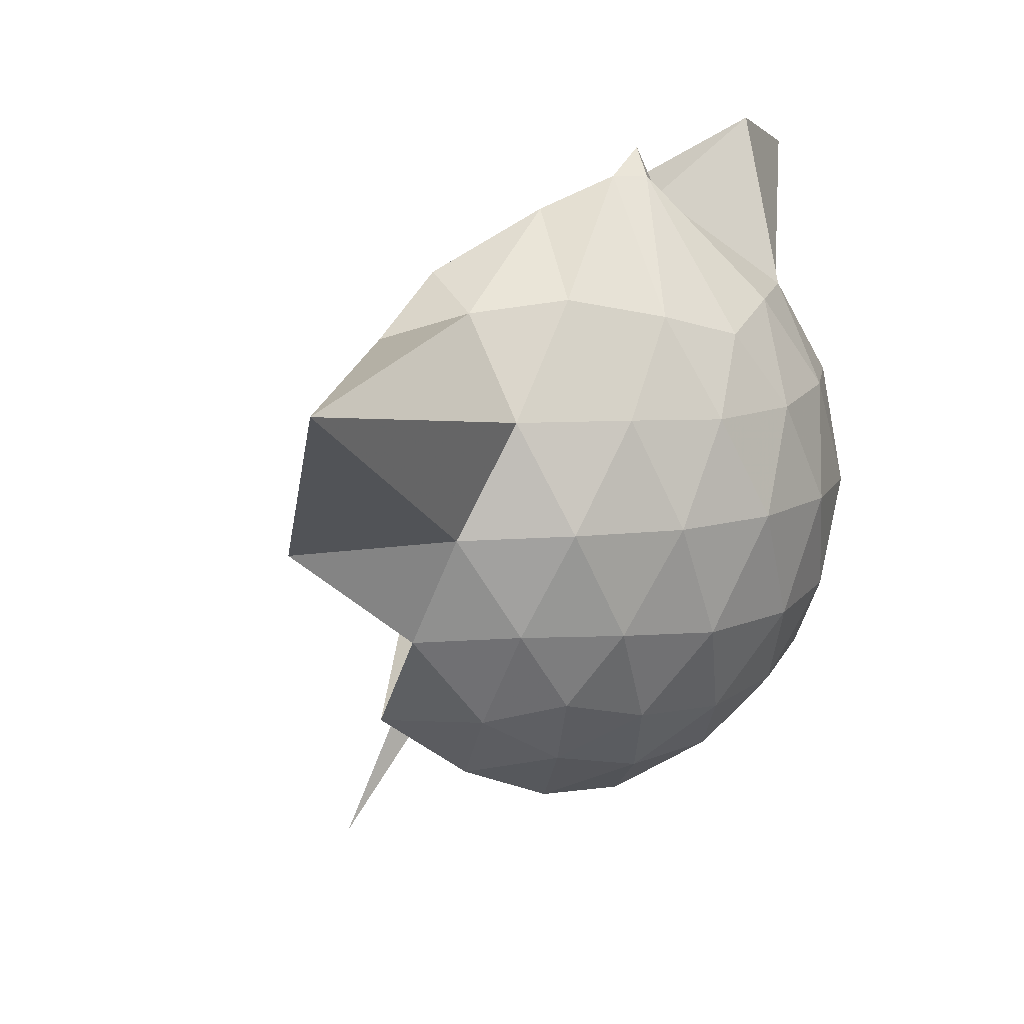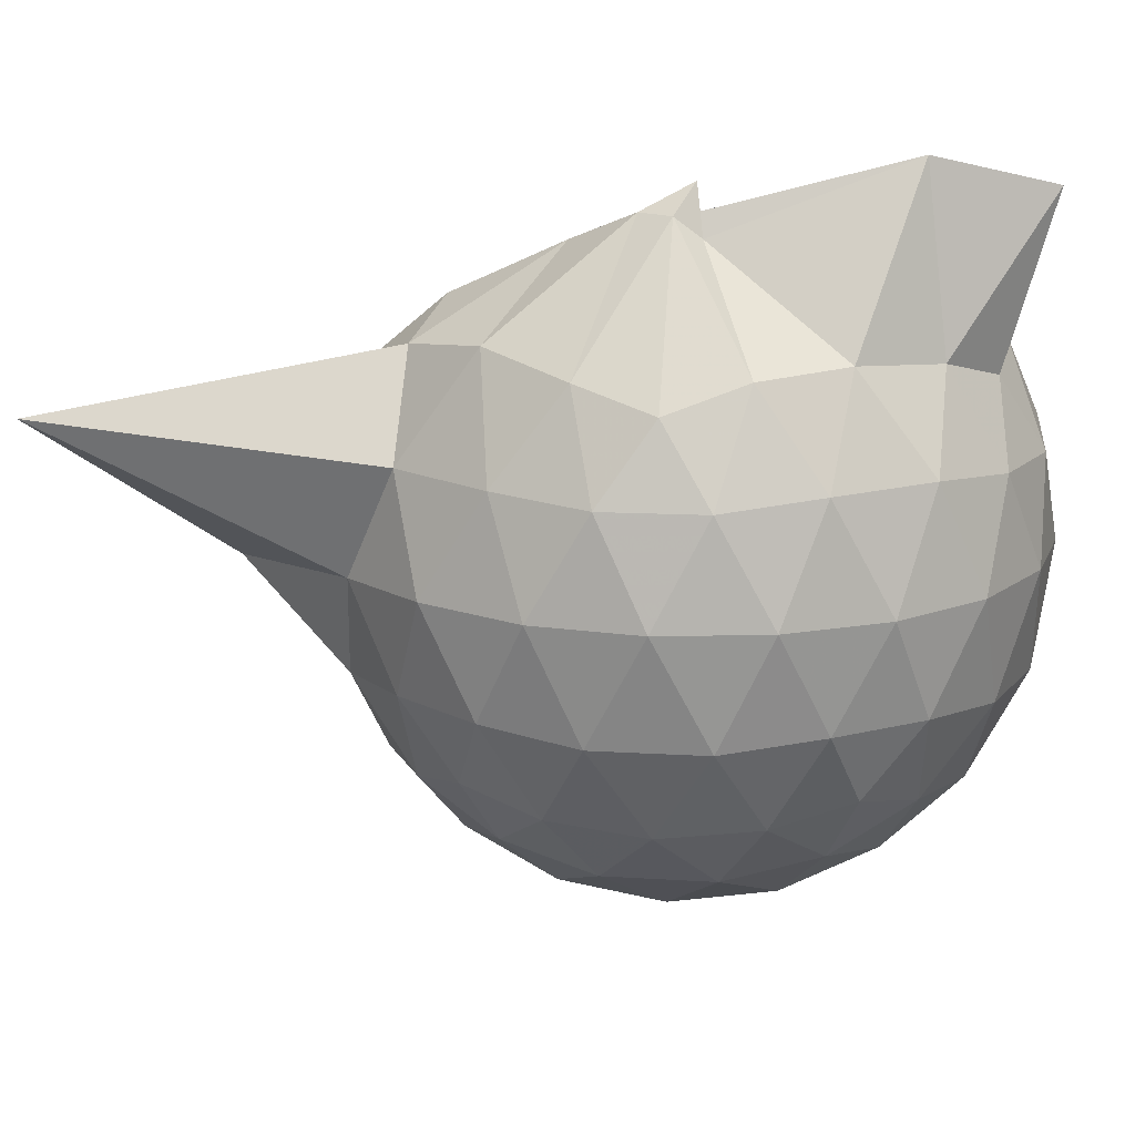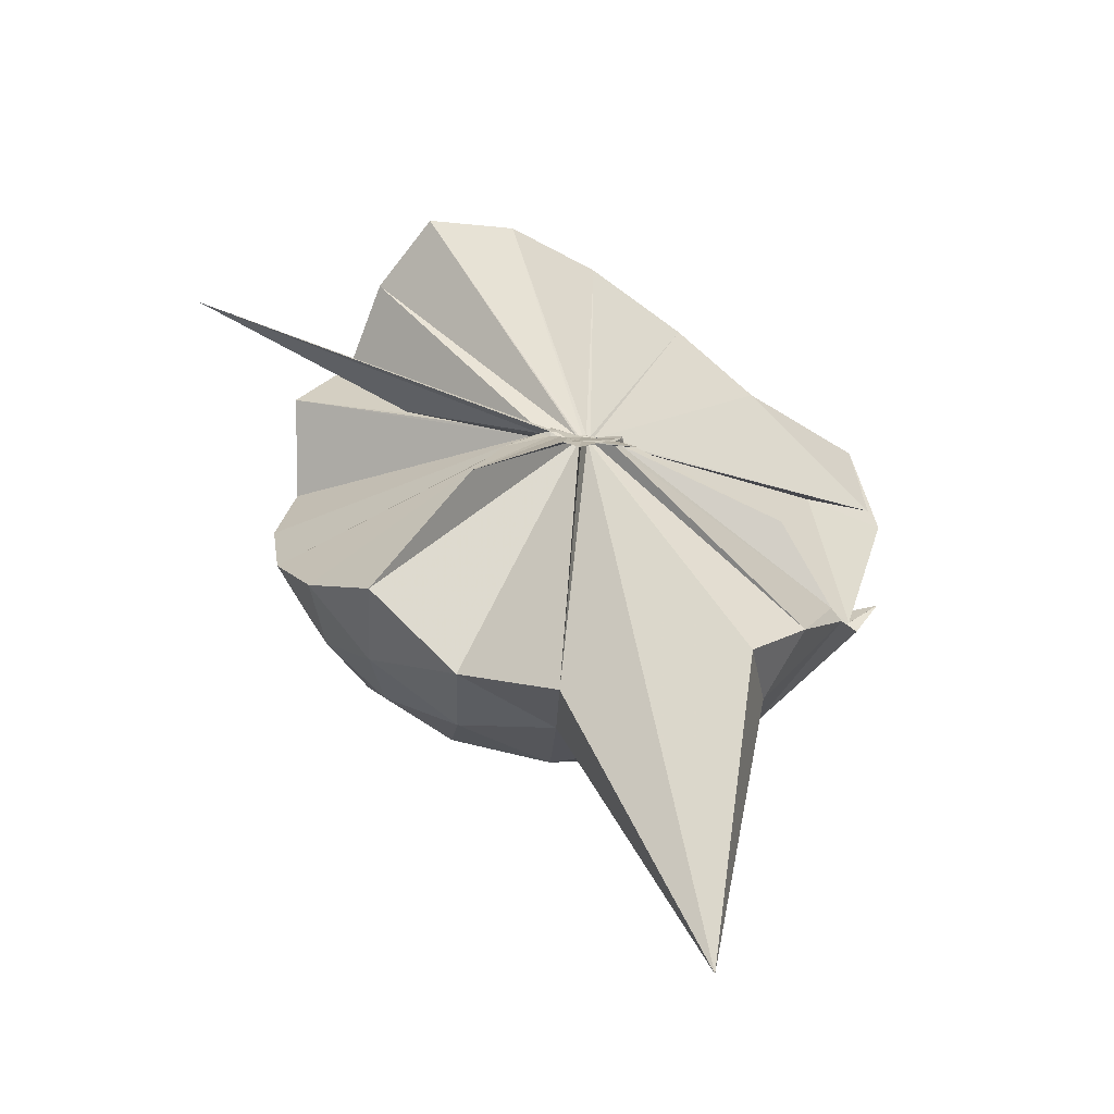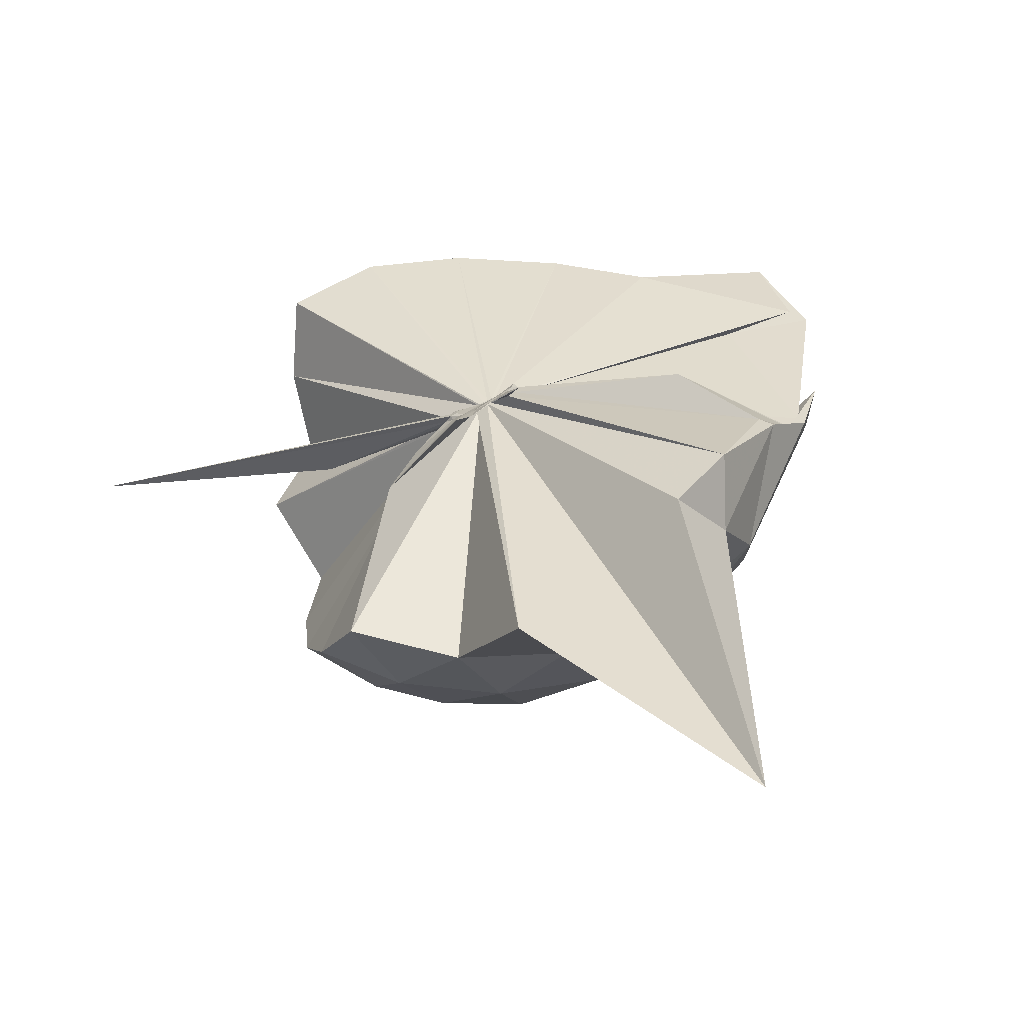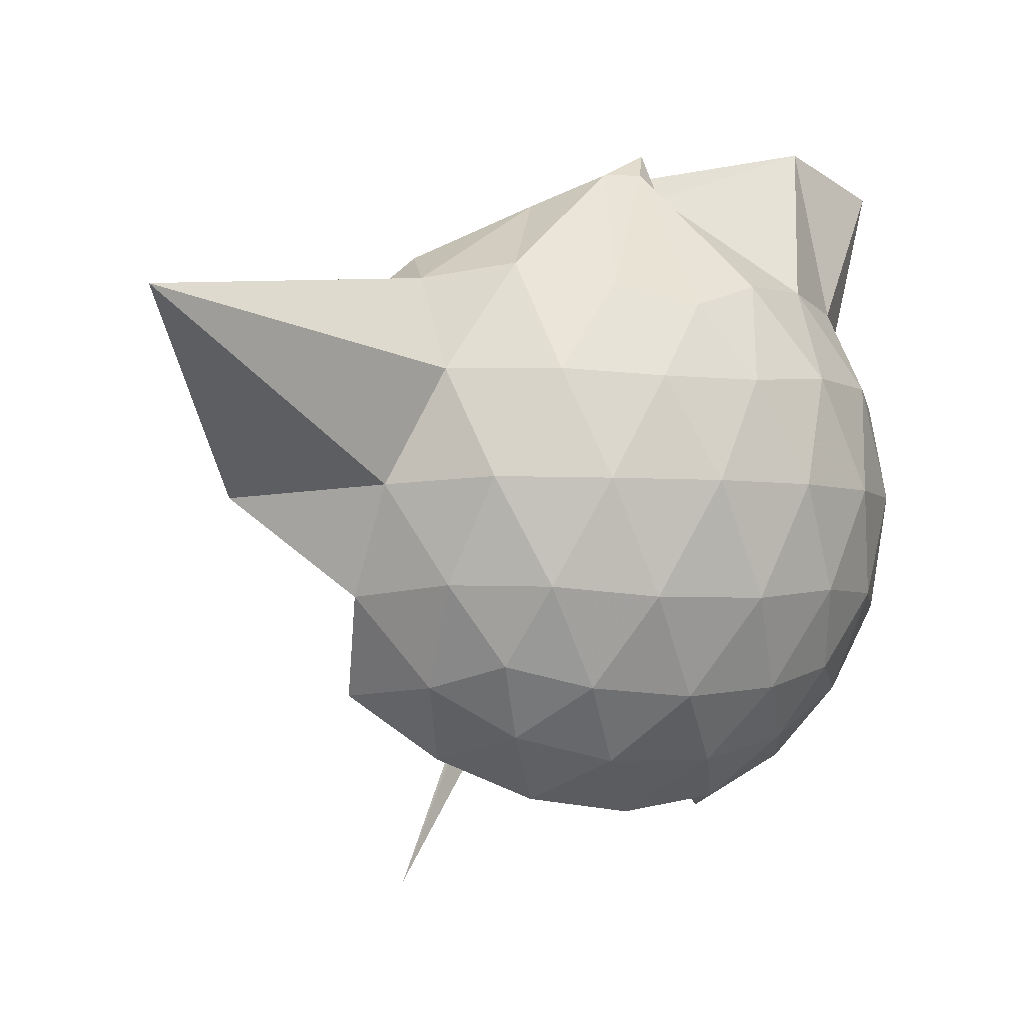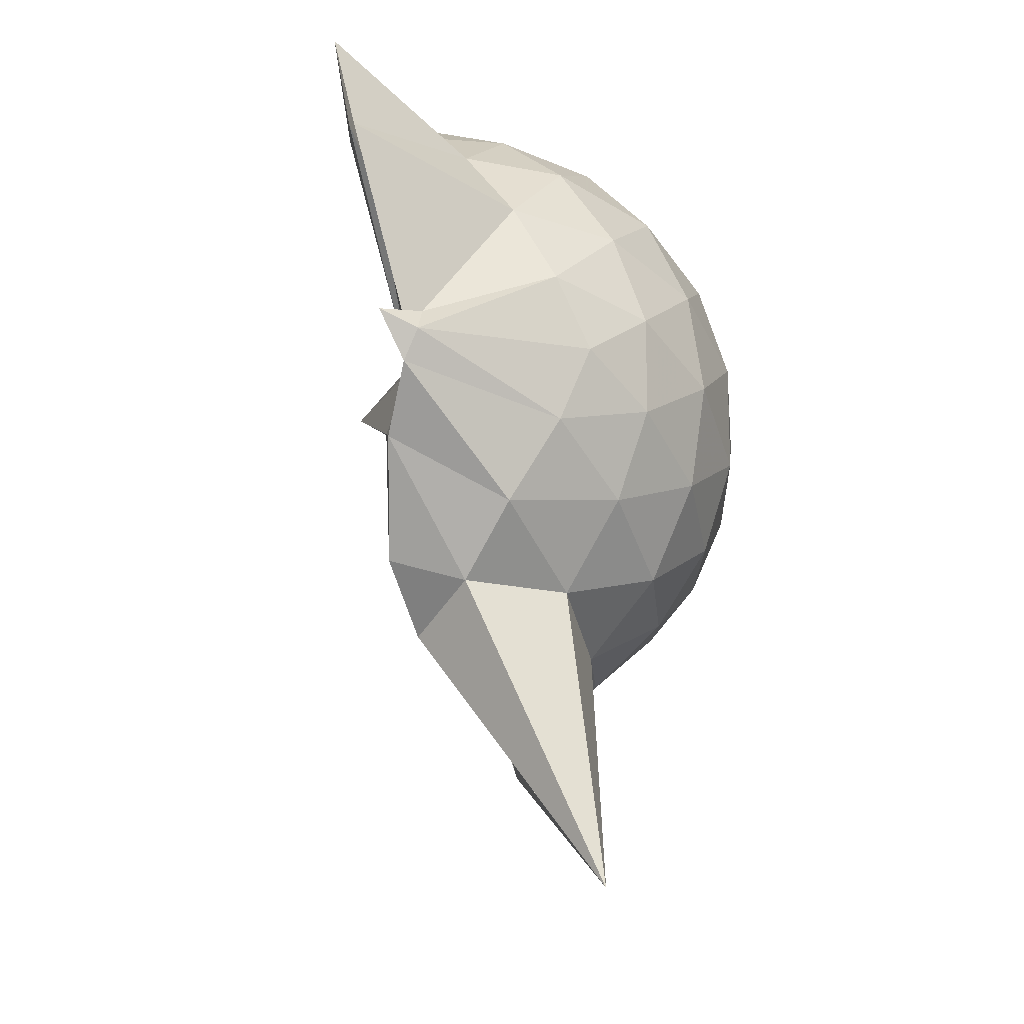
<metadata>
{"format":"obj","ext":"obj","renderer":"f3d","projection":"perspective","resolution":1024,"background":"white","views":[{"elev":11.5,"azim":44.6,"up":"+Z"},{"elev":16.2,"azim":97.9,"up":"+Z"},{"elev":-67.7,"azim":-97.8,"up":"+Y"},{"elev":-68.4,"azim":-64.3,"up":"+Y"},{"elev":-4.1,"azim":65.1,"up":"+Z"},{"elev":-14.6,"azim":30.0,"up":"+Y"}]}
</metadata>
<code>
v -0.001357 -0.2828 0.9386
v -0.001457 -0.3013 0.7383
v 0.8689 -0.2547 1.399
v 0.7969 -0.04014 1.474
v 0.6625 0.1903 1.491
v 0.4809 0.4056 1.465
v 0.2992 0.5385 1.404
v 0.06576 0.5472 1.488
v 0.01059 -0.2614 0.9299
v -0.0004887 -0.2692 0.9281
v 0.0004151 -0.2769 0.9249
v 0.0006913 -0.2826 0.9256
v -0.0001564 -0.2909 0.9242
v -0.002198 -0.3004 0.921
v -0.02946 -0.3681 0.9669
v -0.03373 -0.3974 0.9708
v -0.05853 -0.4842 1.054
v -0.0008196 -0.3102 0.9194
v 0.2885 -1.054 1.406
v 0.4966 -0.9203 1.482
v 0.6622 -0.7107 1.514
v 0.8008 -0.4731 1.46
v 0.947 -0.1173 1.19
v 0.8558 0.1485 1.218
v 0.6752 0.3998 1.22
v 0.4535 0.5682 1.19
v 0.1946 0.6664 1.186
v -0.08849 0.6506 1.221
v 0.004011 -0.2637 0.921
v 0.0007689 -0.2718 0.9187
v 0.0004242 -0.2819 0.9169
v -0.002168 -0.2876 0.9162
v -0.002056 -0.2979 0.9138
v -0.007677 -0.3095 0.9098
v -0.03344 -0.3972 0.9354
v -0.03338 -0.4151 0.9396
v -0.03008 -0.4172 0.9397
v -0.002281 -0.3149 0.9099
v 0.8751 -1.808 1.348
v 0.6812 -0.9266 1.208
v 0.8541 -0.6647 1.204
v 0.9457 -0.4016 1.187
v 0.9558 0.0399 0.9091
v 0.8198 0.3111 0.9106
v 0.6064 0.5255 0.9118
v 0.3337 0.6627 0.9131
v 0.04225 0.7089 0.9128
v -0.2583 0.6668 0.9057
v 0.0007804 -0.2681 0.9076
v -0.001853 -0.2783 0.9053
v 0.0007261 -0.2859 0.9033
v -0.001076 -0.296 0.9005
v -0.001739 -0.3069 0.898
v -0.009673 -0.3149 0.8955
v -0.02929 -0.4119 0.8753
v -0.04698 -0.515 0.878
v -0.03072 -0.4166 0.8862
v 0.3152 -1.411 0.8684
v 0.5962 -1.067 0.8973
v 0.8201 -0.8451 0.9103
v 0.9544 -0.5644 0.9057
v 1.003 -0.2614 0.9064
v 0.8626 0.1661 0.6254
v 0.6972 0.3973 0.6252
v 0.4656 0.5589 0.5983
v 0.1743 0.6552 0.5969
v -0.1103 0.6632 0.6218
v -0.388 0.5731 0.6181
v -0.00158 -0.2759 0.895
v -0.0001763 -0.2866 0.8924
v -0.002496 -0.2932 0.8916
v -0.001545 -0.3034 0.8891
v -0.01146 -0.3151 0.884
v -0.02664 -0.3907 0.8412
v -0.03318 -0.4141 0.8457
v -0.05645 -0.5177 0.8274
v -0.002247 -0.3187 0.8864
v 0.4546 -1.097 0.5993
v 0.6958 -0.9243 0.6249
v 0.8609 -0.6959 0.6189
v 0.9444 -0.4213 0.594
v 0.9442 -0.1062 0.5958
v 0.7185 0.2356 0.4117
v 0.534 0.3783 0.3545
v 0.2789 0.4956 0.3287
v 0.009602 0.5505 0.3514
v -0.2258 0.5444 0.4075
v -0.4185 0.4122 0.3492
v -0.002019 -0.285 0.8823
v -0.001858 -0.2931 0.8802
v -0.007247 -0.3011 0.8799
v -0.02914 -0.337 0.8137
v -0.03132 -0.3663 0.8137
v -0.02605 -0.385 0.8165
v -0.02903 -0.3987 0.8212
v -0.0005612 -0.6966 0.5739
v 0.2577 -1.037 0.33
v 0.532 -0.9079 0.3511
v 0.7162 -0.7658 0.4074
v 0.7958 -0.5442 0.3509
v 0.8296 -0.2652 0.3287
v 0.7967 0.01403 0.3541
v 0.5397 -0.2593 1.819
v 0.5171 -0.1878 1.762
v 0.4039 0.3435 1.961
v 0.2693 0.6733 1.875
v 0.3584 0.3664 1.919
v 0.004773 -0.2696 0.9349
v 0.0007964 -0.2777 0.9315
v 0.0008274 -0.284 0.9321
v 0.0003108 -0.2925 0.9298
v -0.02862 -0.353 0.9861
v -0.02836 -0.3684 0.992
v -0.01396 -0.3725 0.9923
v 0.2924 -0.8579 1.574
v 0.3886 -0.5345 1.734
v 0.4947 -0.3501 1.821
v 0.4573 -0.2098 1.895
v 0.5 -0.2753 1.806
v 0.3068 0.2629 1.695
v 0.01096 -0.272 0.9397
v 1.872e-05 -0.2761 0.9375
v -0.0176 -0.2811 1.014
v -0.02163 -0.3198 1.008
v -0.003975 -0.3293 1.01
v 0.3587 -0.5154 1.699
v 0.4862 -0.3581 1.768
v 0.4982 -0.3437 1.777
v 0.003956 -0.2743 0.9391
v 0.006034 -0.2787 0.9385
v -0.003718 -0.2905 1.021
v 0.1485 -0.3973 1.521
v 0.6041 0.1519 0.2163
v 0.3671 0.2814 0.1538
v 0.09082 0.373 0.1478
v -0.1823 0.408 0.2127
v -0.0004505 -0.2831 0.8756
v -0.0007138 -0.2918 0.8732
v -0.02557 -0.3159 0.7977
v -0.02903 -0.3399 0.7908
v -0.03039 -0.3634 0.7924
v -0.02017 -0.3767 0.7949
v -0.0006915 -0.4632 0.6603
v 0.3666 -0.814 0.1526
v 0.6027 -0.6826 0.216
v 0.6561 -0.4181 0.1513
v 0.6563 -0.1135 0.1522
v 0.43 0.02363 0.0415
v 0.1464 0.1306 -0.0009456
v 0.005784 -0.2527 0.7612
v 0.00061 -0.2845 0.7588
v -0.003768 -0.3124 0.7708
v -0.3637 -0.6155 -0.2441
v -0.01555 -0.3503 0.7644
v -0.001409 -0.3328 0.7471
v 0.43 -0.5562 0.04089
v 0.4477 -0.2657 0.0007918
v 0.021 -0.2816 0.7406
v 0.009385 -0.2795 0.7439
v -0.002014 -0.3062 0.7462
v -0.04716 -0.4016 0.364
v 0.01315 -0.3054 0.7376
f 3 23 4
f 4 23 24
f 4 24 5
f 5 24 25
f 5 25 6
f 6 25 26
f 6 26 7
f 7 26 27
f 7 27 8
f 8 27 28
f 8 28 9
f 9 28 29
f 9 29 10
f 10 29 30
f 10 30 11
f 11 30 31
f 11 31 12
f 12 31 32
f 12 32 13
f 13 32 33
f 13 33 14
f 14 33 34
f 14 34 15
f 15 34 35
f 15 35 16
f 16 35 36
f 16 36 17
f 17 36 37
f 17 37 18
f 18 37 38
f 18 38 19
f 19 38 39
f 19 39 20
f 20 39 40
f 20 40 21
f 21 40 41
f 21 41 22
f 22 41 42
f 22 42 3
f 3 42 23
f 23 43 24
f 24 43 44
f 24 44 25
f 25 44 45
f 25 45 26
f 26 45 46
f 26 46 27
f 27 46 47
f 27 47 28
f 28 47 48
f 28 48 29
f 29 48 49
f 29 49 30
f 30 49 50
f 30 50 31
f 31 50 51
f 31 51 32
f 32 51 52
f 32 52 33
f 33 52 53
f 33 53 34
f 34 53 54
f 34 54 35
f 35 54 55
f 35 55 36
f 36 55 56
f 36 56 37
f 37 56 57
f 37 57 38
f 38 57 58
f 38 58 39
f 39 58 59
f 39 59 40
f 40 59 60
f 40 60 41
f 41 60 61
f 41 61 42
f 42 61 62
f 42 62 23
f 23 62 43
f 43 63 44
f 44 63 64
f 44 64 45
f 45 64 65
f 45 65 46
f 46 65 66
f 46 66 47
f 47 66 67
f 47 67 48
f 48 67 68
f 48 68 49
f 49 68 69
f 49 69 50
f 50 69 70
f 50 70 51
f 51 70 71
f 51 71 52
f 52 71 72
f 52 72 53
f 53 72 73
f 53 73 54
f 54 73 74
f 54 74 55
f 55 74 75
f 55 75 56
f 56 75 76
f 56 76 57
f 57 76 77
f 57 77 58
f 58 77 78
f 58 78 59
f 59 78 79
f 59 79 60
f 60 79 80
f 60 80 61
f 61 80 81
f 61 81 62
f 62 81 82
f 62 82 43
f 43 82 63
f 63 83 64
f 64 83 84
f 64 84 65
f 65 84 85
f 65 85 66
f 66 85 86
f 66 86 67
f 67 86 87
f 67 87 68
f 68 87 88
f 68 88 69
f 69 88 89
f 69 89 70
f 70 89 90
f 70 90 71
f 71 90 91
f 71 91 72
f 72 91 92
f 72 92 73
f 73 92 93
f 73 93 74
f 74 93 94
f 74 94 75
f 75 94 95
f 75 95 76
f 76 95 96
f 76 96 77
f 77 96 97
f 77 97 78
f 78 97 98
f 78 98 79
f 79 98 99
f 79 99 80
f 80 99 100
f 80 100 81
f 81 100 101
f 81 101 82
f 82 101 102
f 82 102 63
f 63 102 83
f 103 104 118
f 104 119 118
f 104 105 119
f 105 120 119
f 105 106 120
f 106 107 120
f 107 121 120
f 107 108 121
f 108 122 121
f 108 109 122
f 109 110 122
f 110 123 122
f 110 111 123
f 111 124 123
f 111 112 124
f 112 113 124
f 113 125 124
f 113 114 125
f 114 126 125
f 114 115 126
f 115 116 126
f 116 127 126
f 116 117 127
f 117 118 127
f 117 103 118
f 118 119 128
f 119 129 128
f 119 120 129
f 120 121 129
f 121 130 129
f 121 122 130
f 122 123 130
f 123 131 130
f 123 124 131
f 124 125 131
f 125 132 131
f 125 126 132
f 126 127 132
f 127 128 132
f 127 118 128
f 133 148 134
f 134 148 149
f 134 149 135
f 135 149 150
f 135 150 136
f 136 150 137
f 137 150 151
f 137 151 138
f 138 151 152
f 138 152 139
f 139 152 140
f 140 152 153
f 140 153 141
f 141 153 154
f 141 154 142
f 142 154 143
f 143 154 155
f 143 155 144
f 144 155 156
f 144 156 145
f 145 156 146
f 146 156 157
f 146 157 147
f 147 157 148
f 147 148 133
f 148 158 149
f 149 158 159
f 149 159 150
f 150 159 151
f 151 159 160
f 151 160 152
f 152 160 153
f 153 160 161
f 153 161 154
f 154 161 155
f 155 161 162
f 155 162 156
f 156 162 157
f 157 162 158
f 157 158 148
f 3 4 103
f 103 4 104
f 4 5 104
f 104 5 105
f 5 6 105
f 105 6 106
f 6 7 106
f 7 8 106
f 106 8 107
f 8 9 107
f 107 9 108
f 9 10 108
f 108 10 109
f 10 11 109
f 11 12 109
f 109 12 110
f 12 13 110
f 110 13 111
f 13 14 111
f 111 14 112
f 14 15 112
f 15 16 112
f 112 16 113
f 16 17 113
f 113 17 114
f 17 18 114
f 114 18 115
f 18 19 115
f 19 20 115
f 115 20 116
f 20 21 116
f 116 21 117
f 21 22 117
f 117 22 103
f 22 3 103
f 83 133 84
f 84 133 134
f 84 134 85
f 85 134 135
f 85 135 86
f 86 135 136
f 86 136 87
f 87 136 88
f 88 136 137
f 88 137 89
f 89 137 138
f 89 138 90
f 90 138 139
f 90 139 91
f 91 139 92
f 92 139 140
f 92 140 93
f 93 140 141
f 93 141 94
f 94 141 142
f 94 142 95
f 95 142 96
f 96 142 143
f 96 143 97
f 97 143 144
f 97 144 98
f 98 144 145
f 98 145 99
f 99 145 100
f 100 145 146
f 100 146 101
f 101 146 147
f 101 147 102
f 102 147 133
f 102 133 83
f 128 129 1
f 129 130 1
f 130 131 1
f 131 132 1
f 132 128 1
f 159 158 2
f 160 159 2
f 161 160 2
f 162 161 2
f 158 162 2

</code>
